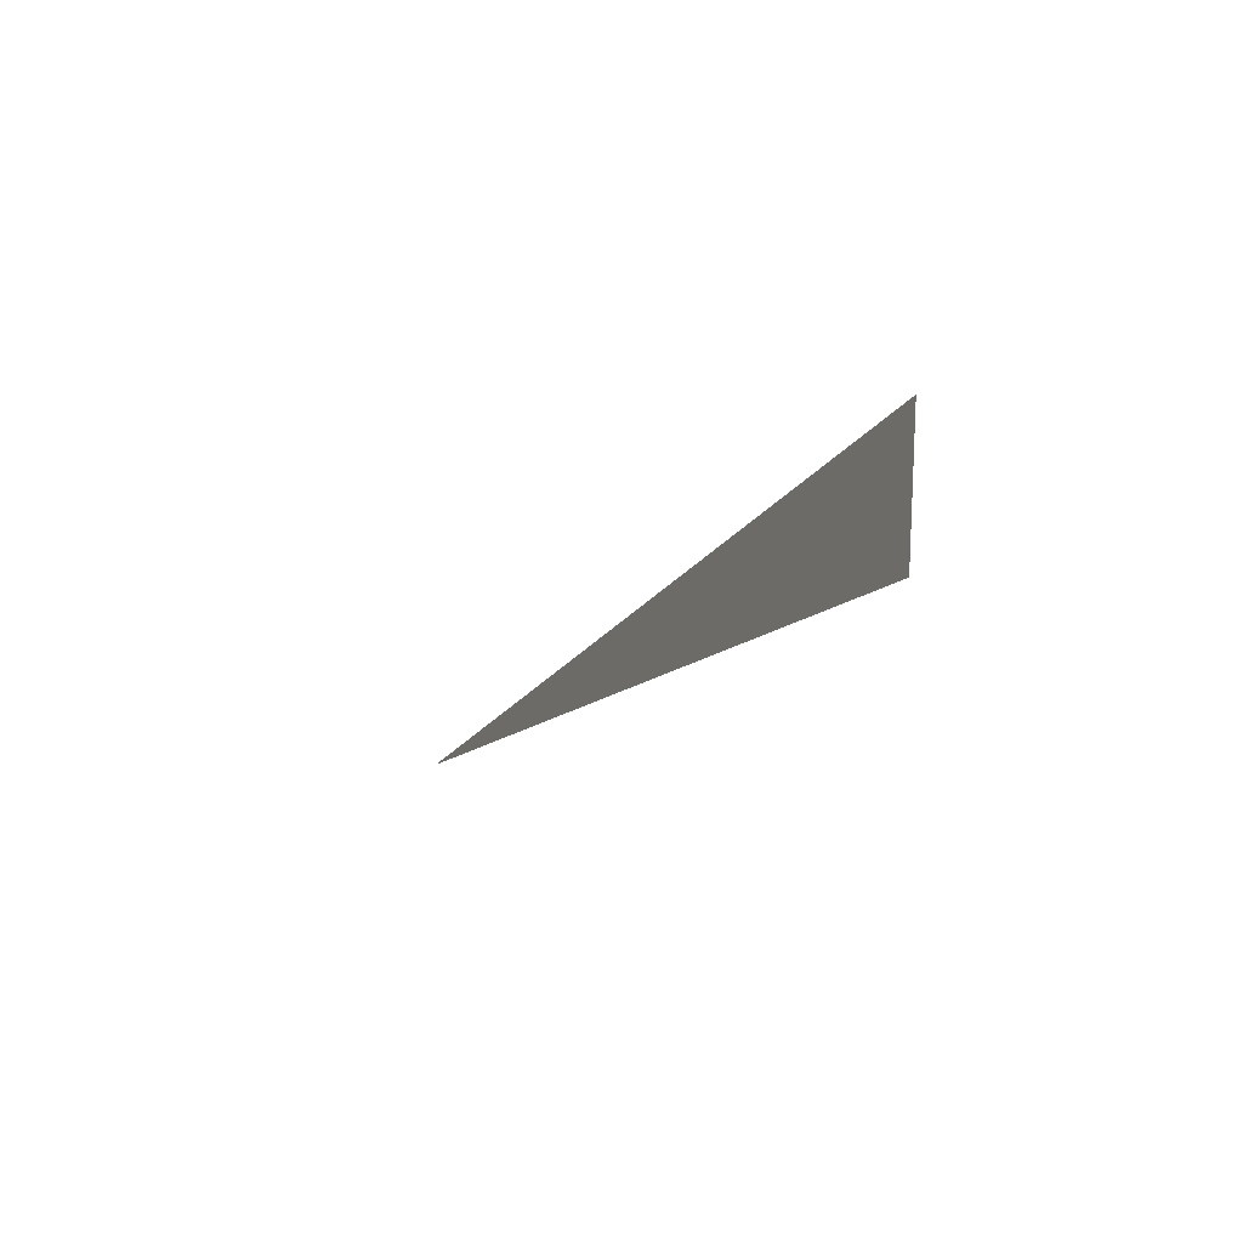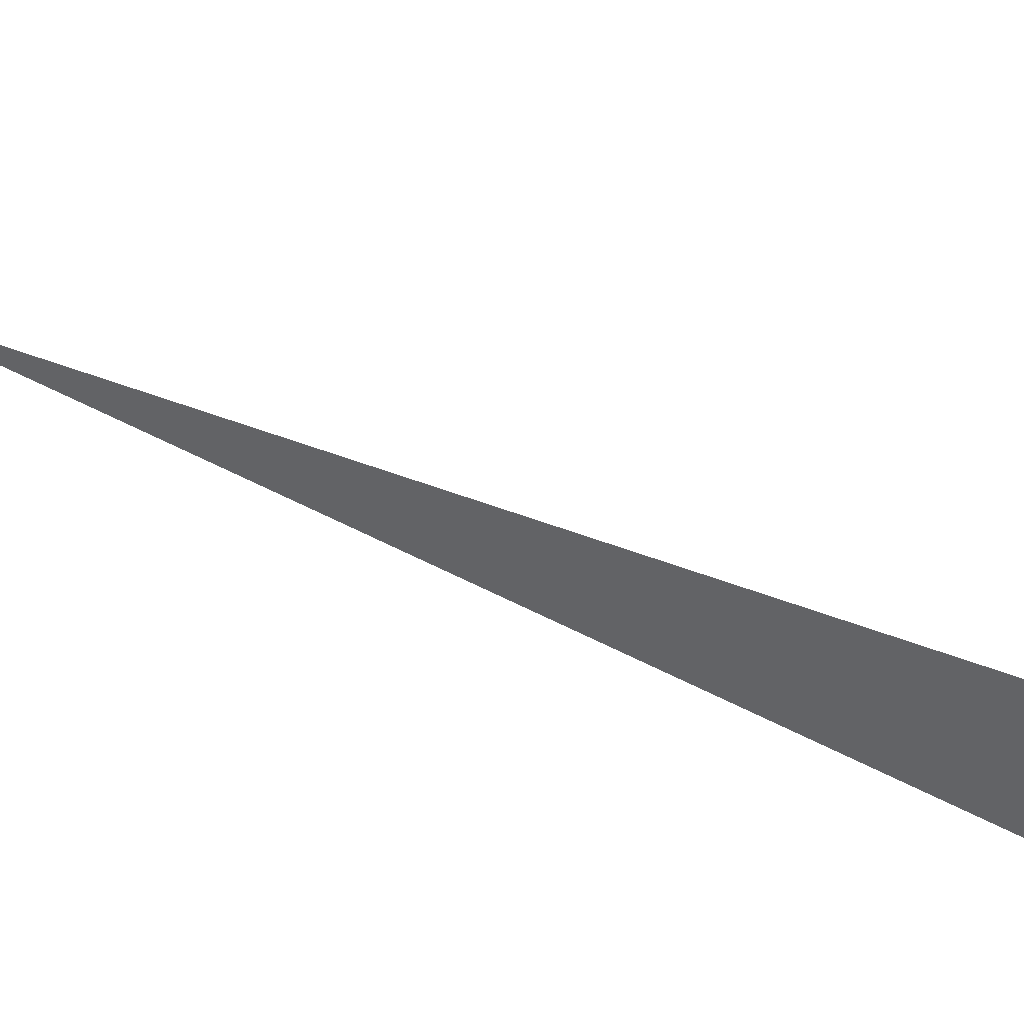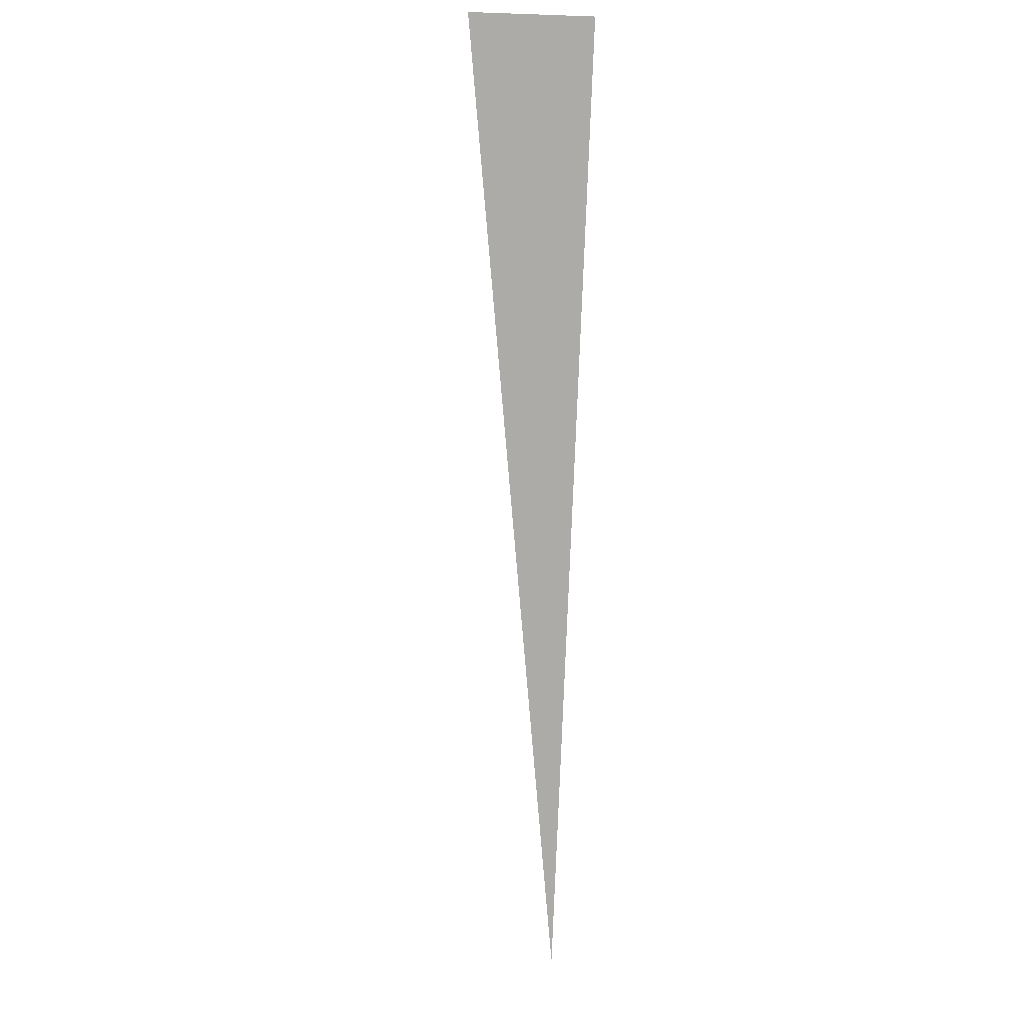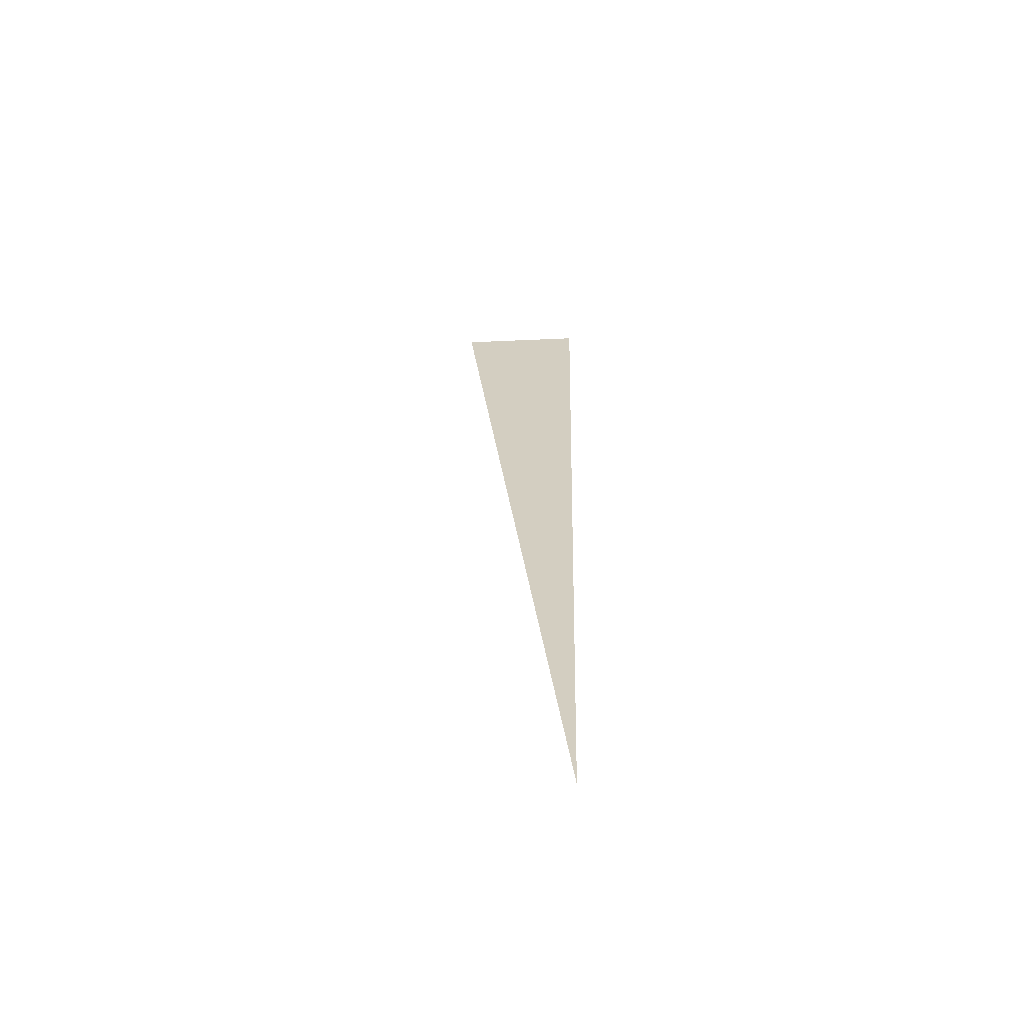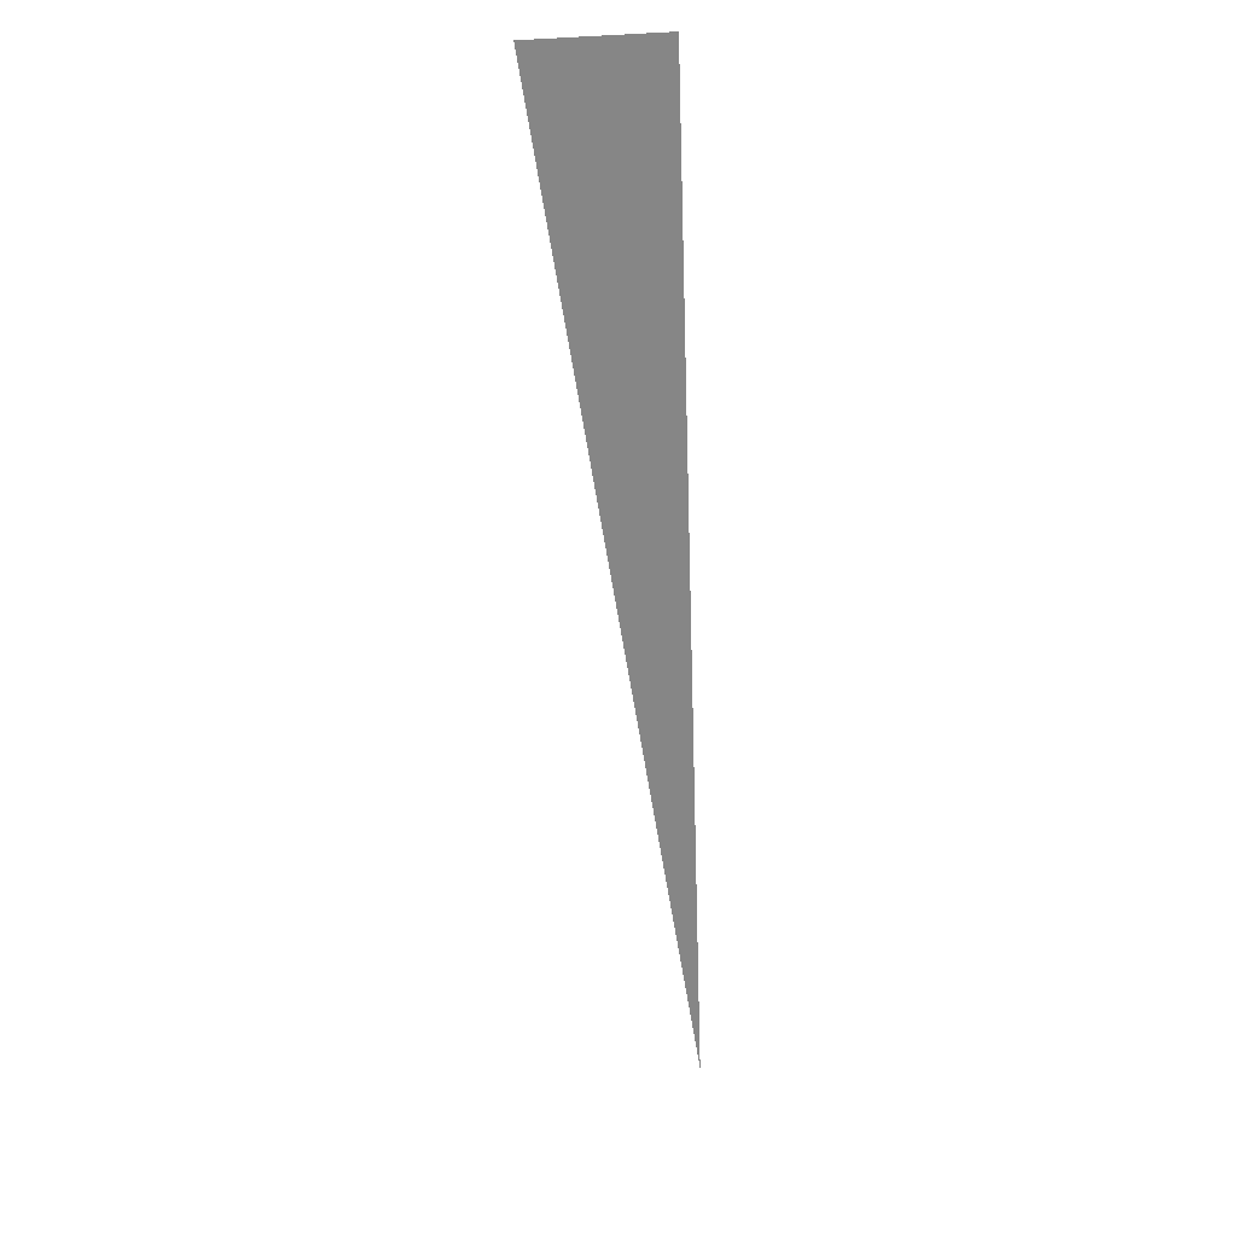
<metadata>
{"format":"obj","ext":"obj","renderer":"f3d","projection":"perspective","resolution":1024,"background":"white","views":[{"elev":77.3,"azim":3.7,"up":"+Z"},{"elev":38.2,"azim":-31.6,"up":"+Y"},{"elev":35.3,"azim":-84.3,"up":"+Z"},{"elev":-41.5,"azim":-86.8,"up":"+Z"},{"elev":50.9,"azim":-95.0,"up":"+Z"}]}
</metadata>
<code>
v 4946 38.4 -2612
v 4985 51.2 -2518
v 4985 38.4 -2518
v 4946 38.4 -2612
v 4985 38.4 -2518
v 4946 38.4 -2612
f 1 2 3
f 4 5 6

</code>
